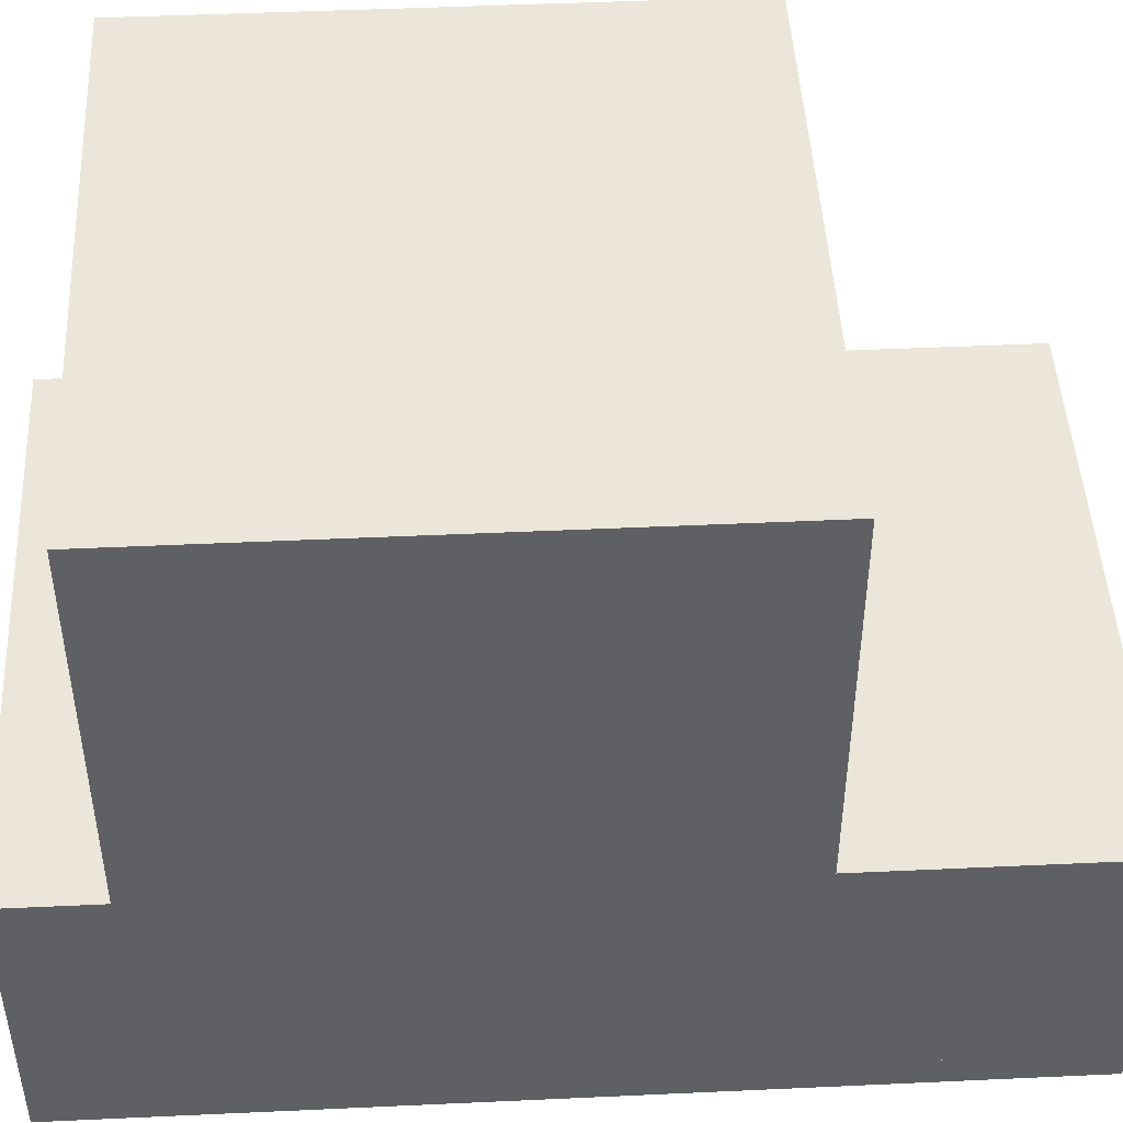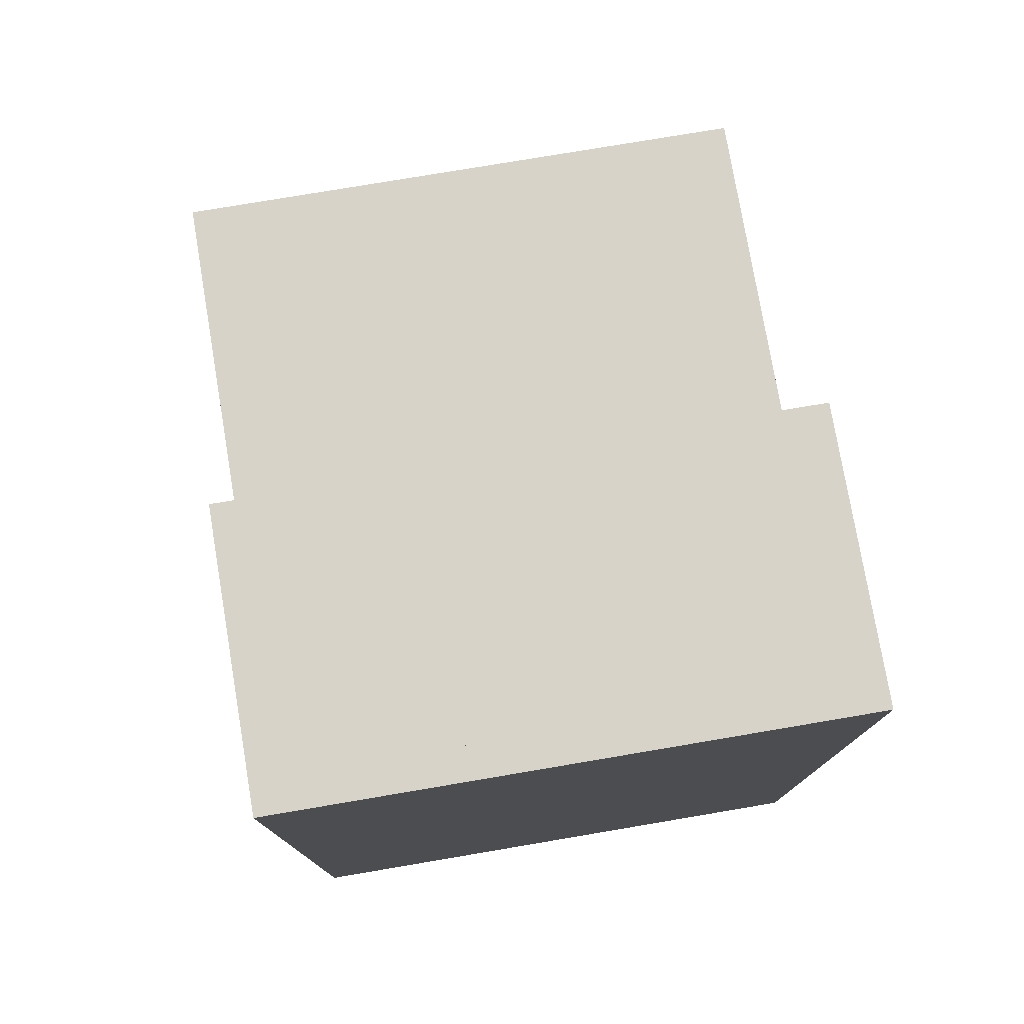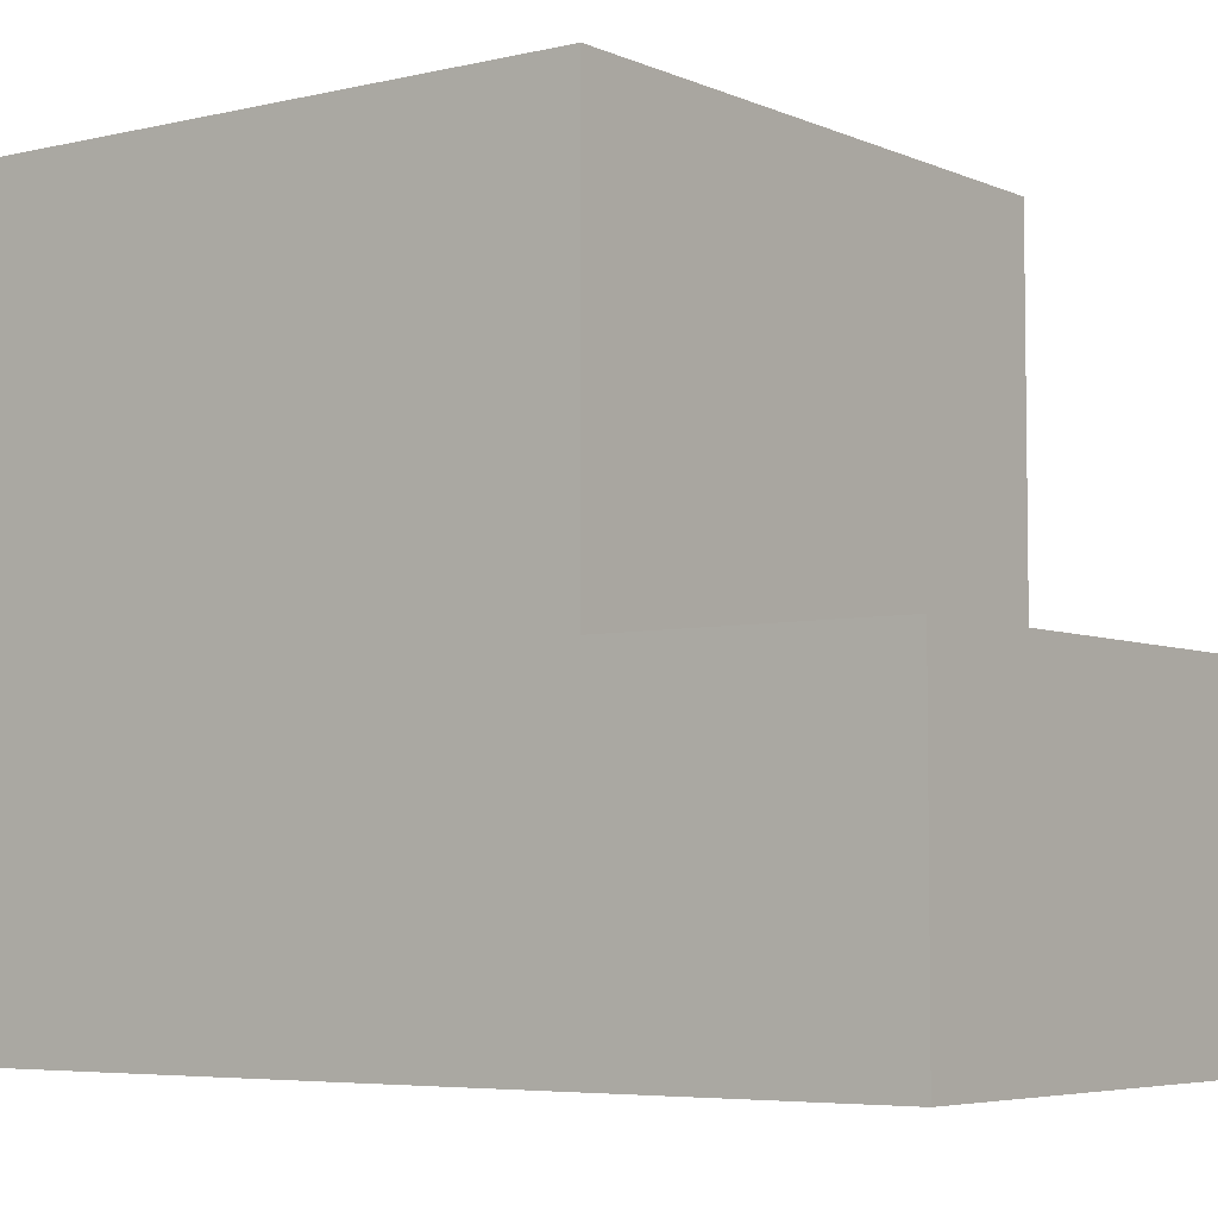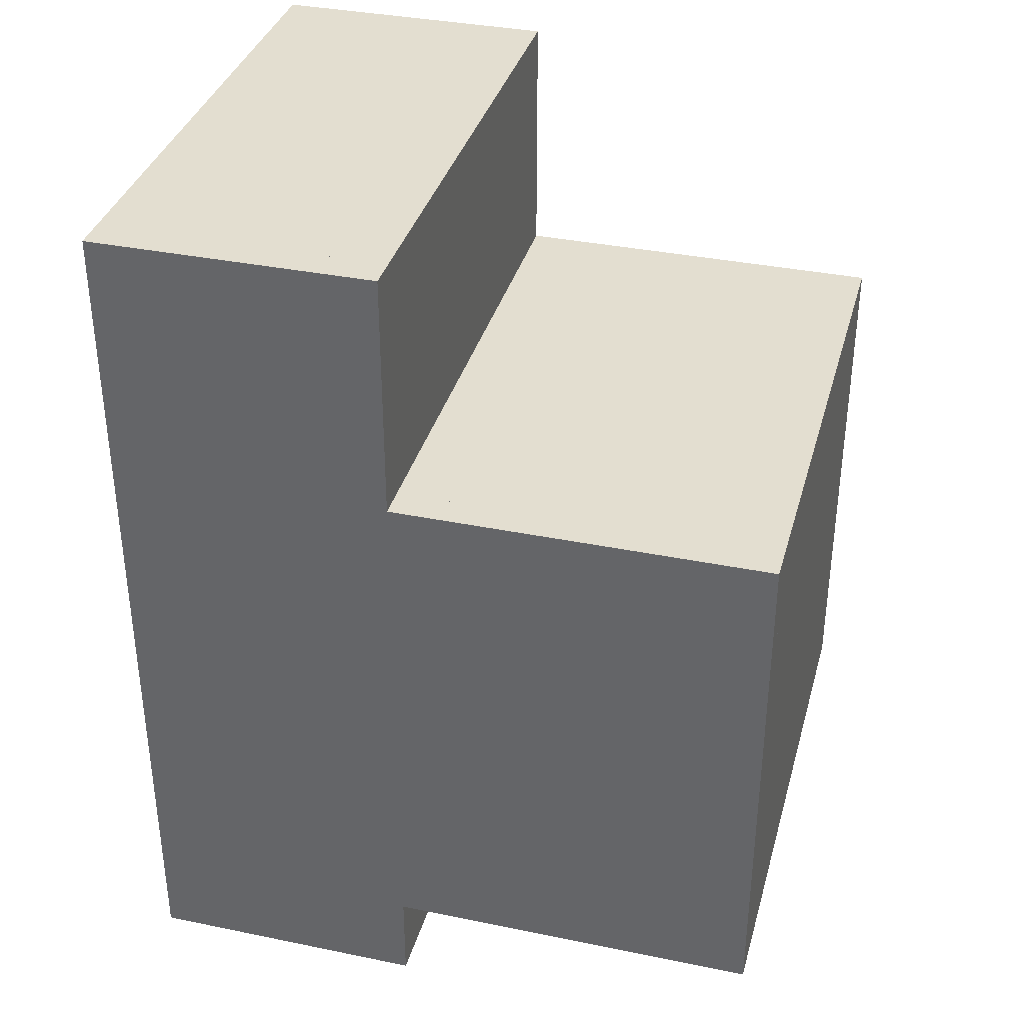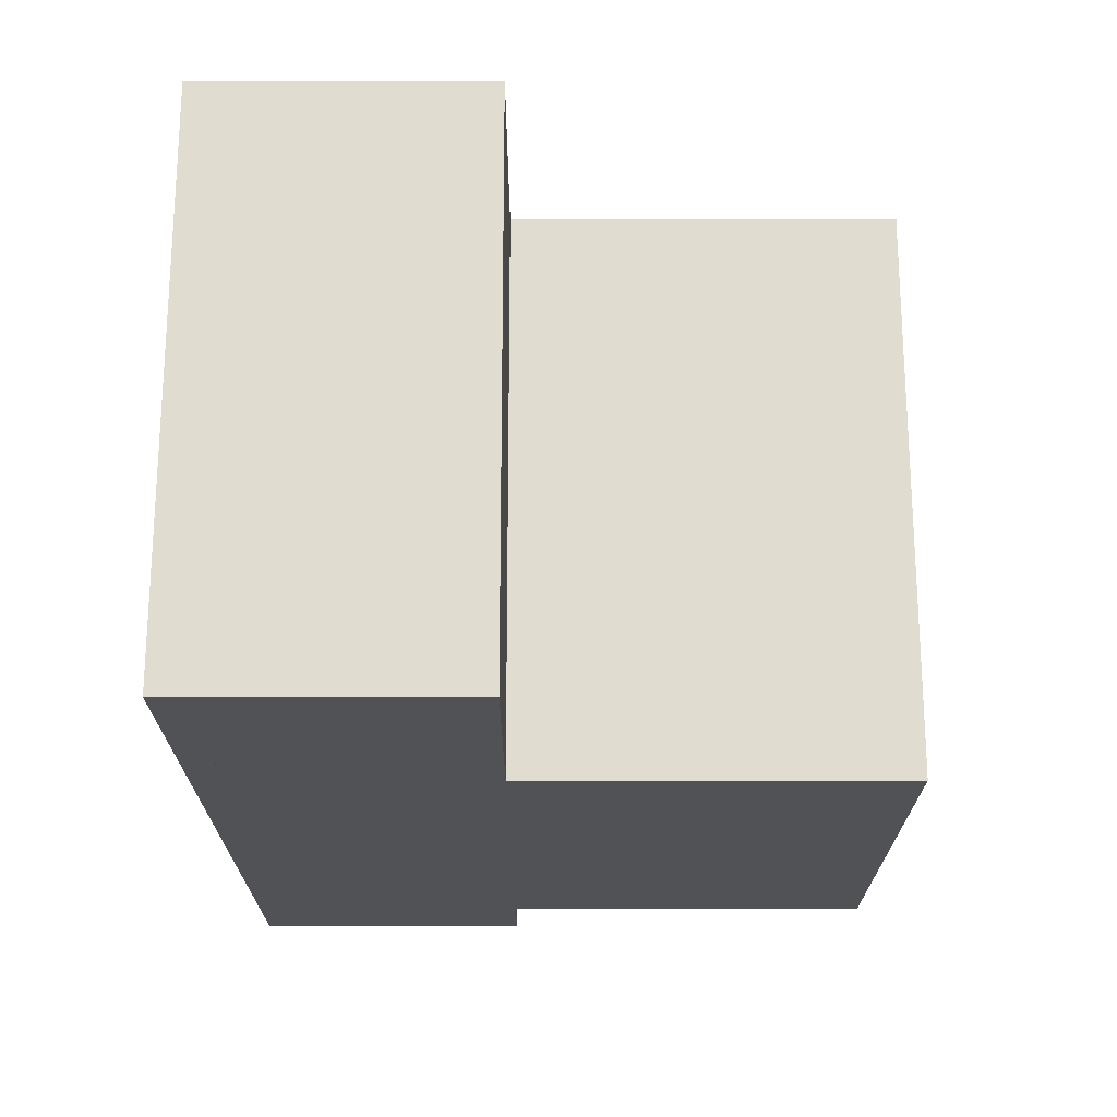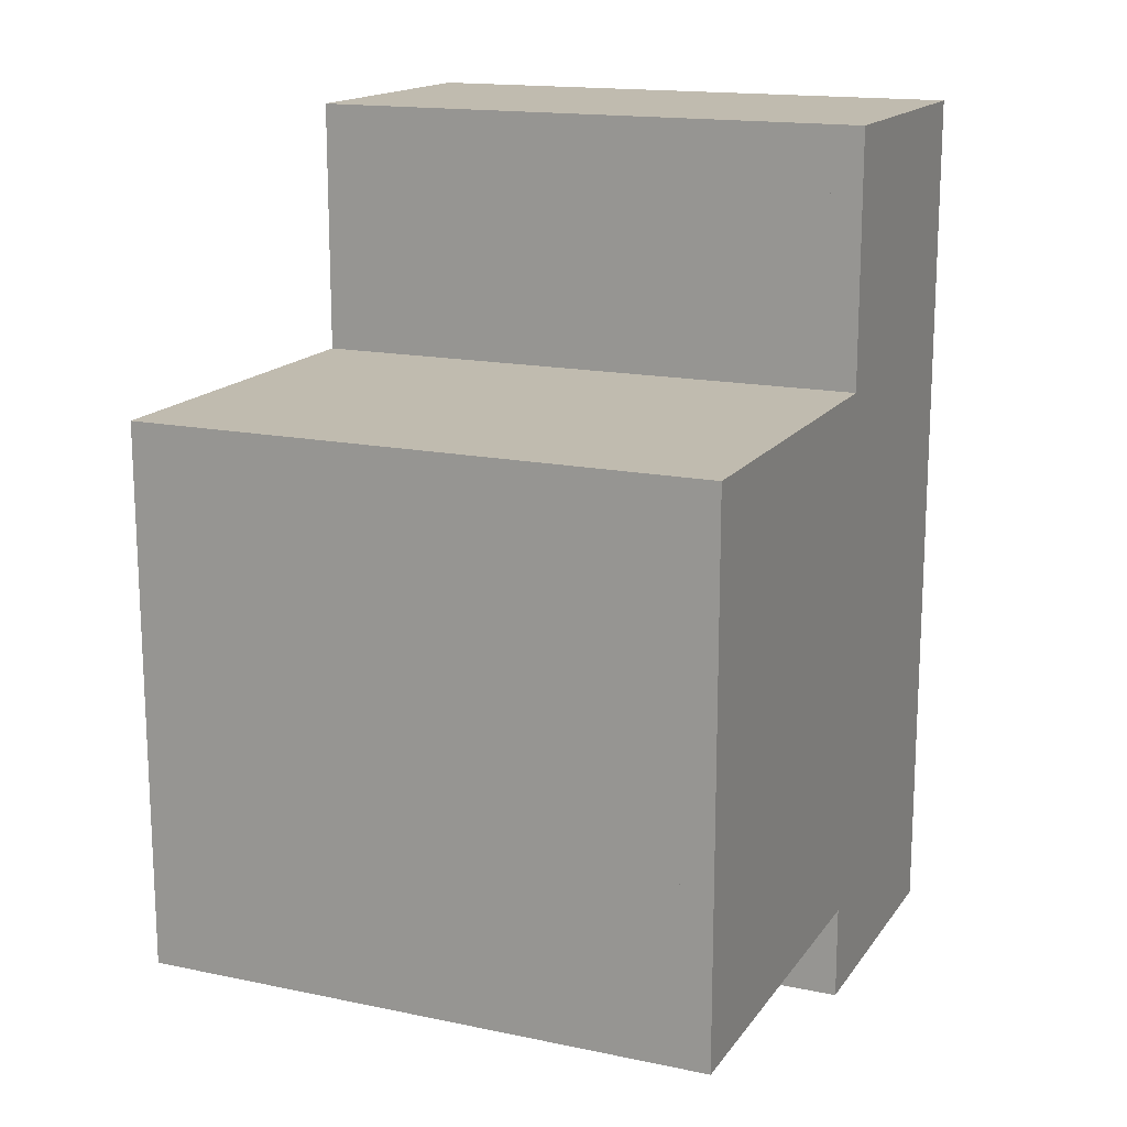
<metadata>
{"format":"obj","ext":"obj","renderer":"f3d","projection":"perspective","resolution":1024,"background":"white","views":[{"elev":46.7,"azim":87.0,"up":"+Z"},{"elev":77.1,"azim":170.4,"up":"+Y"},{"elev":-5.2,"azim":126.7,"up":"+Z"},{"elev":35.8,"azim":-74.9,"up":"+Y"},{"elev":69.4,"azim":-90.0,"up":"+Y"},{"elev":16.0,"azim":23.4,"up":"+Y"}]}
</metadata>
<code>
o Import.005
v -0.4844 -0.6875 0.5
v 0.5156 -0.6875 0.5625
v 0.5156 -0.6875 0.5
v 0.5156 -0.8125 0.5
v -0.4844 -0.8125 0.5625
v -0.4844 -0.8125 0.5
v -0.4844 -0.6875 0.5625
v 0.5156 -0.8125 0.5625
v -0.5469 0.875 0.0625
v -0.4844 0.875 0.5625
v -0.4844 0.875 0.0625
v -0.4844 -0.875 0.0625
v -0.5469 -0.875 0.5625
v -0.5469 -0.875 0.0625
v -0.5469 0.875 0.5625
v -0.4844 -0.875 0.5625
v 0.5156 0.875 0.0625
v 0.5781 0.875 0.5625
v 0.5781 0.875 0.0625
v 0.5781 -0.875 0.0625
v 0.5156 -0.875 0.5625
v 0.5156 -0.875 0.0625
v 0.5156 0.875 0.5625
v 0.5781 -0.875 0.5625
v -0.4844 -0.8125 0.0625
v 0.5156 -0.8125 0.5625
v 0.5156 -0.8125 0.0625
v 0.5156 -0.875 0.0625
v -0.4844 -0.875 0.5625
v -0.4844 -0.875 0.0625
v -0.4844 -0.8125 0.5625
v 0.5156 -0.875 0.5625
v -0.4844 0.875 0.0625
v 0.5156 0.875 0.5625
v 0.5156 0.875 0.0625
v 0.5156 0.8125 0.0625
v -0.4844 0.8125 0.5625
v -0.4844 0.8125 0.0625
v -0.4844 0.875 0.5625
v 0.5156 0.8125 0.5625
v -0.4844 -0.625 0.5625
v 0.5156 -0.625 1.312
v 0.5156 -0.625 0.5625
v 0.5156 -0.6875 0.5625
v -0.4844 -0.6875 1.312
v -0.4844 -0.6875 0.5625
v -0.4844 -0.625 1.312
v 0.5156 -0.6875 1.312
v -0.4844 0.375 0.5625
v 0.5156 0.375 1.312
v 0.5156 0.375 0.5625
v 0.5156 0.3125 0.5625
v -0.4844 0.3125 1.312
v -0.4844 0.3125 0.5625
v -0.4844 0.375 1.312
v 0.5156 0.3125 1.312
v 0.5156 0.375 0.5625
v 0.5781 0.375 1.312
v 0.5781 0.375 0.5625
v 0.5781 -0.6875 0.5625
v 0.5156 -0.6875 1.312
v 0.5156 -0.6875 0.5625
v 0.5156 0.375 1.312
v 0.5781 -0.6875 1.312
v -0.5469 0.375 0.5625
v -0.4844 0.375 1.312
v -0.4844 0.375 0.5625
v -0.4844 -0.6875 0.5625
v -0.5469 -0.6875 1.312
v -0.5469 -0.6875 0.5625
v -0.5469 0.375 1.312
v -0.4844 -0.6875 1.312
v -0.4844 0.3125 1.25
v 0.5156 0.3125 1.312
v 0.5156 0.3125 1.25
v 0.5156 -0.625 1.25
v -0.4844 -0.625 1.312
v -0.4844 -0.625 1.25
v -0.4844 0.3125 1.312
v 0.5156 -0.625 1.312
v -0.4844 0.8125 0.5
v 0.5156 0.8125 0.5625
v 0.5156 0.8125 0.5
v 0.5156 0.375 0.5
v -0.4844 0.375 0.5625
v -0.4844 0.375 0.5
v -0.4844 0.8125 0.5625
v 0.5156 0.375 0.5625
v -0.5469 0.875 0
v 0.5781 0.875 0.0625
v 0.5781 0.875 0
v 0.5781 -0.875 -0
v -0.5469 -0.875 0.0625
v -0.5469 -0.875 -0
v -0.5469 0.875 0.0625
v 0.5781 -0.875 0.0625
f 1 2 3
f 4 5 6
f 7 8 2
f 6 3 4
f 3 8 4
f 6 7 1
f 9 10 11
f 12 13 14
f 15 16 10
f 14 11 12
f 11 16 12
f 14 15 9
f 17 18 19
f 20 21 22
f 23 24 18
f 22 19 20
f 19 24 20
f 22 23 17
f 25 26 27
f 28 29 30
f 31 32 26
f 30 27 28
f 27 32 28
f 30 31 25
f 33 34 35
f 36 37 38
f 39 40 34
f 38 35 36
f 35 40 36
f 38 39 33
f 41 42 43
f 44 45 46
f 47 48 42
f 46 43 44
f 43 48 44
f 46 47 41
f 49 50 51
f 52 53 54
f 55 56 50
f 54 51 52
f 51 56 52
f 54 55 49
f 57 58 59
f 60 61 62
f 63 64 58
f 62 59 60
f 59 64 60
f 62 63 57
f 65 66 67
f 68 69 70
f 71 72 66
f 70 67 68
f 67 72 68
f 70 71 65
f 73 74 75
f 76 77 78
f 79 80 74
f 78 75 76
f 75 80 76
f 78 79 73
f 81 82 83
f 84 85 86
f 87 88 82
f 86 83 84
f 83 88 84
f 86 87 81
f 89 90 91
f 92 93 94
f 95 96 90
f 94 91 92
f 91 96 92
f 94 95 89
f 1 7 2
f 4 8 5
f 7 5 8
f 6 1 3
f 3 2 8
f 6 5 7
f 9 15 10
f 12 16 13
f 15 13 16
f 14 9 11
f 11 10 16
f 14 13 15
f 17 23 18
f 20 24 21
f 23 21 24
f 22 17 19
f 19 18 24
f 22 21 23
f 25 31 26
f 28 32 29
f 31 29 32
f 30 25 27
f 27 26 32
f 30 29 31
f 33 39 34
f 36 40 37
f 39 37 40
f 38 33 35
f 35 34 40
f 38 37 39
f 41 47 42
f 44 48 45
f 47 45 48
f 46 41 43
f 43 42 48
f 46 45 47
f 49 55 50
f 52 56 53
f 55 53 56
f 54 49 51
f 51 50 56
f 54 53 55
f 57 63 58
f 60 64 61
f 63 61 64
f 62 57 59
f 59 58 64
f 62 61 63
f 65 71 66
f 68 72 69
f 71 69 72
f 70 65 67
f 67 66 72
f 70 69 71
f 73 79 74
f 76 80 77
f 79 77 80
f 78 73 75
f 75 74 80
f 78 77 79
f 81 87 82
f 84 88 85
f 87 85 88
f 86 81 83
f 83 82 88
f 86 85 87
f 89 95 90
f 92 96 93
f 95 93 96
f 94 89 91
f 91 90 96
f 94 93 95

</code>
